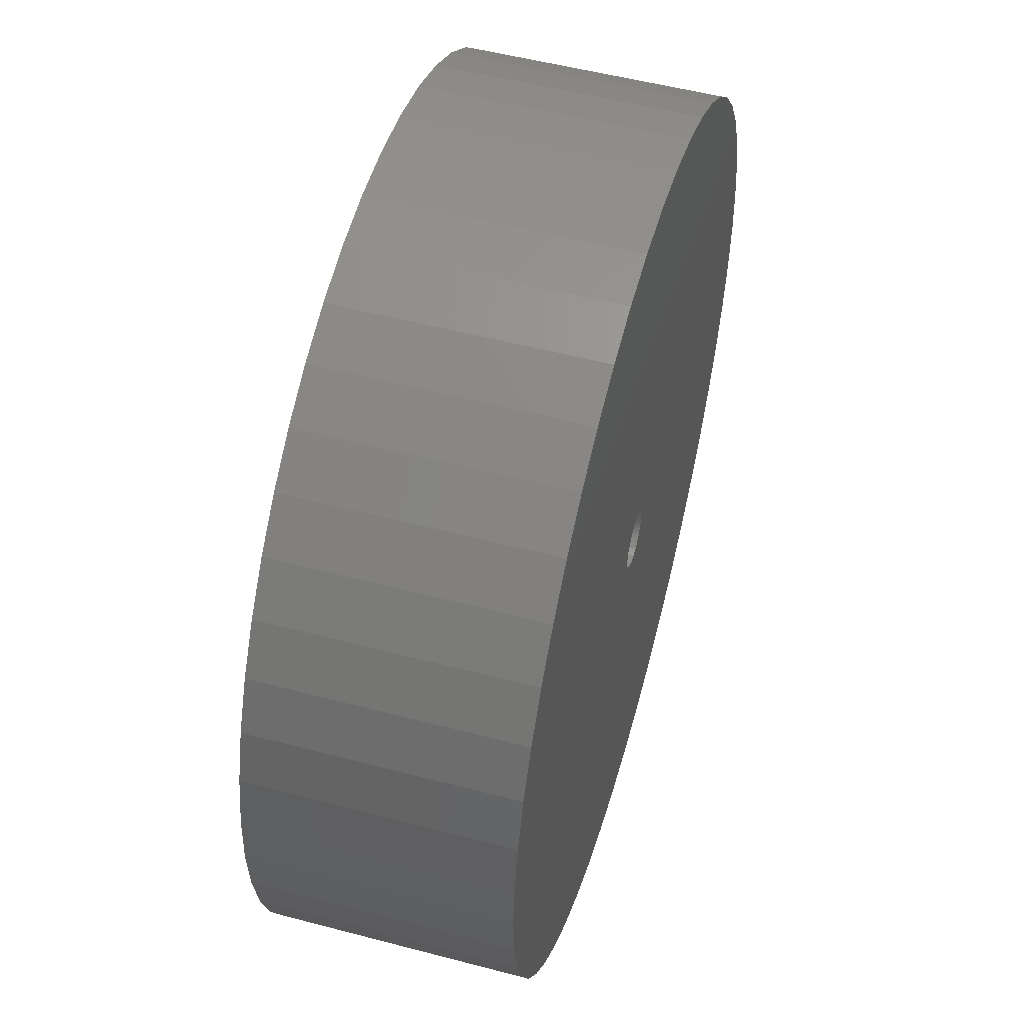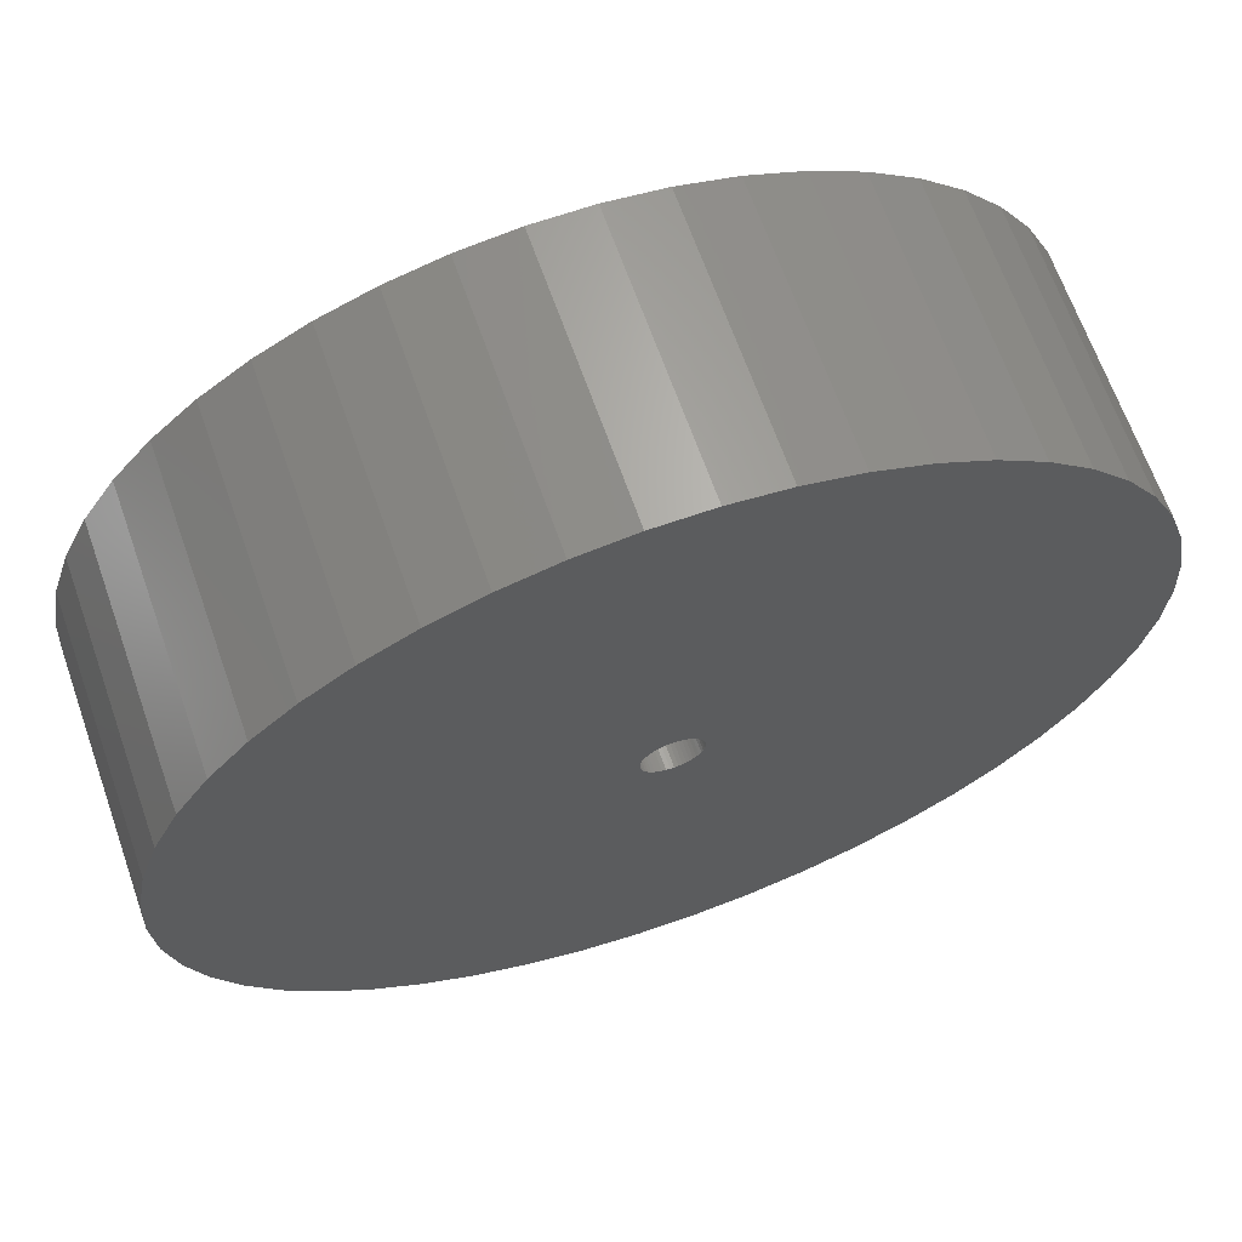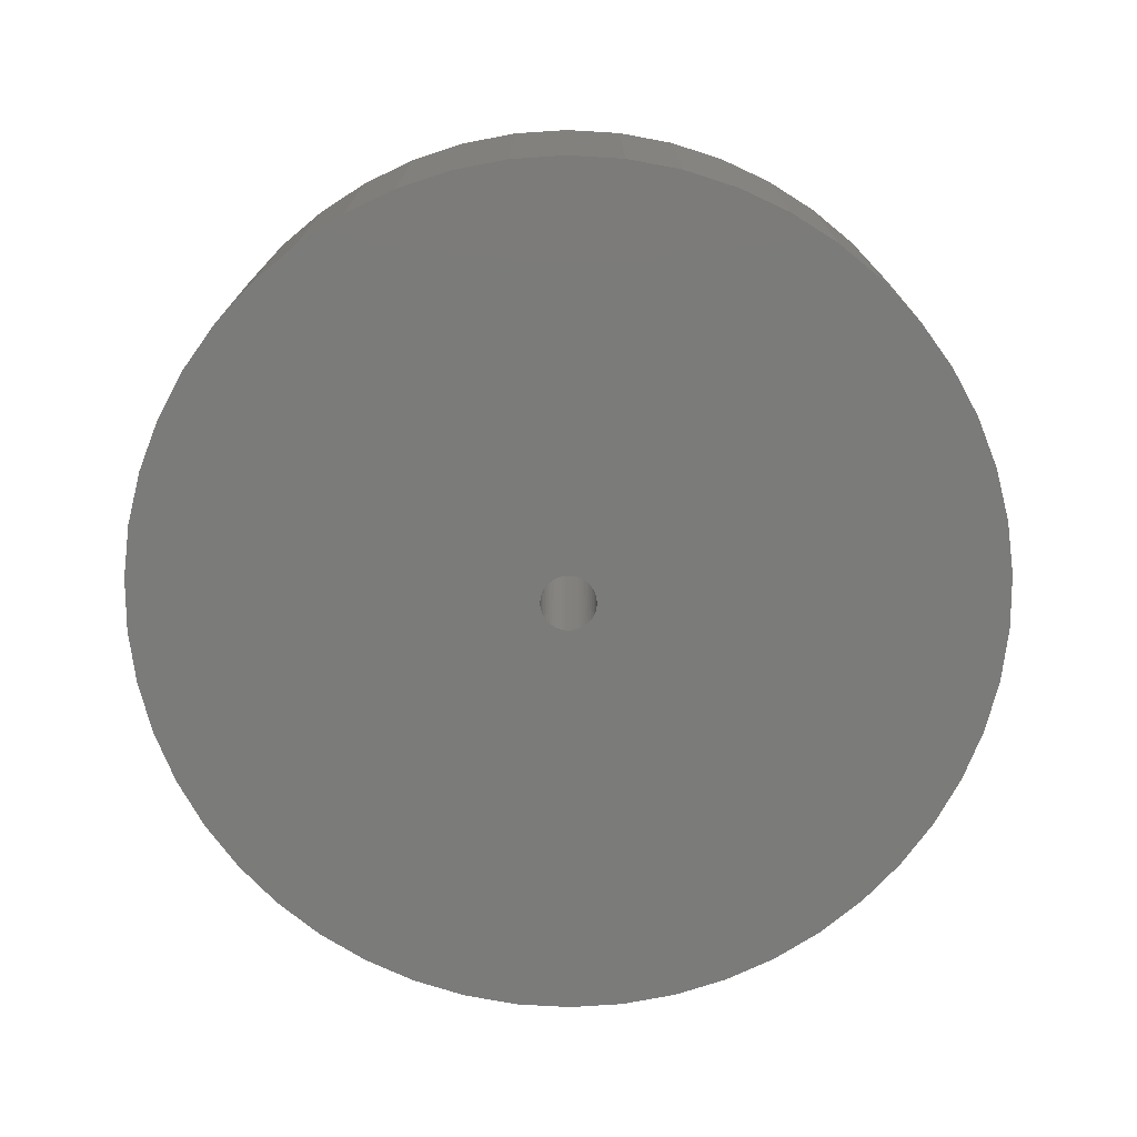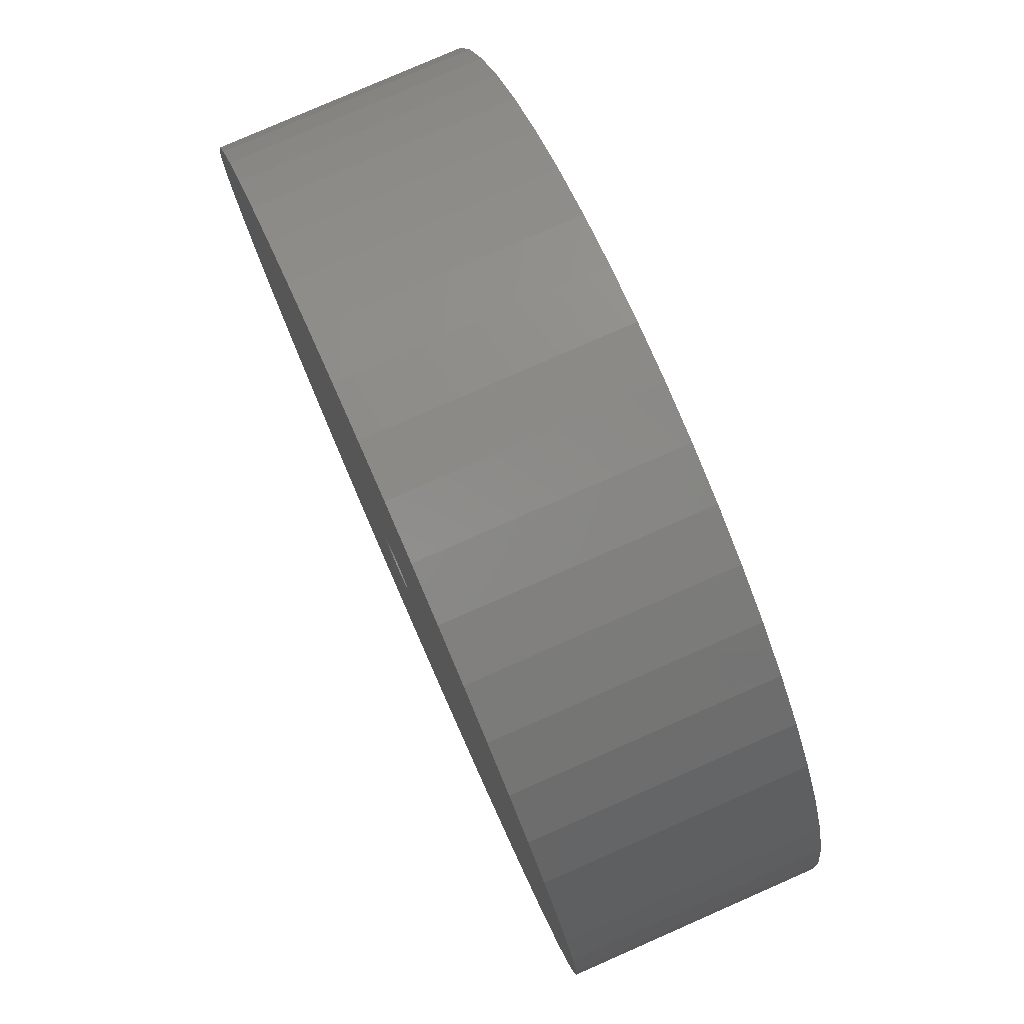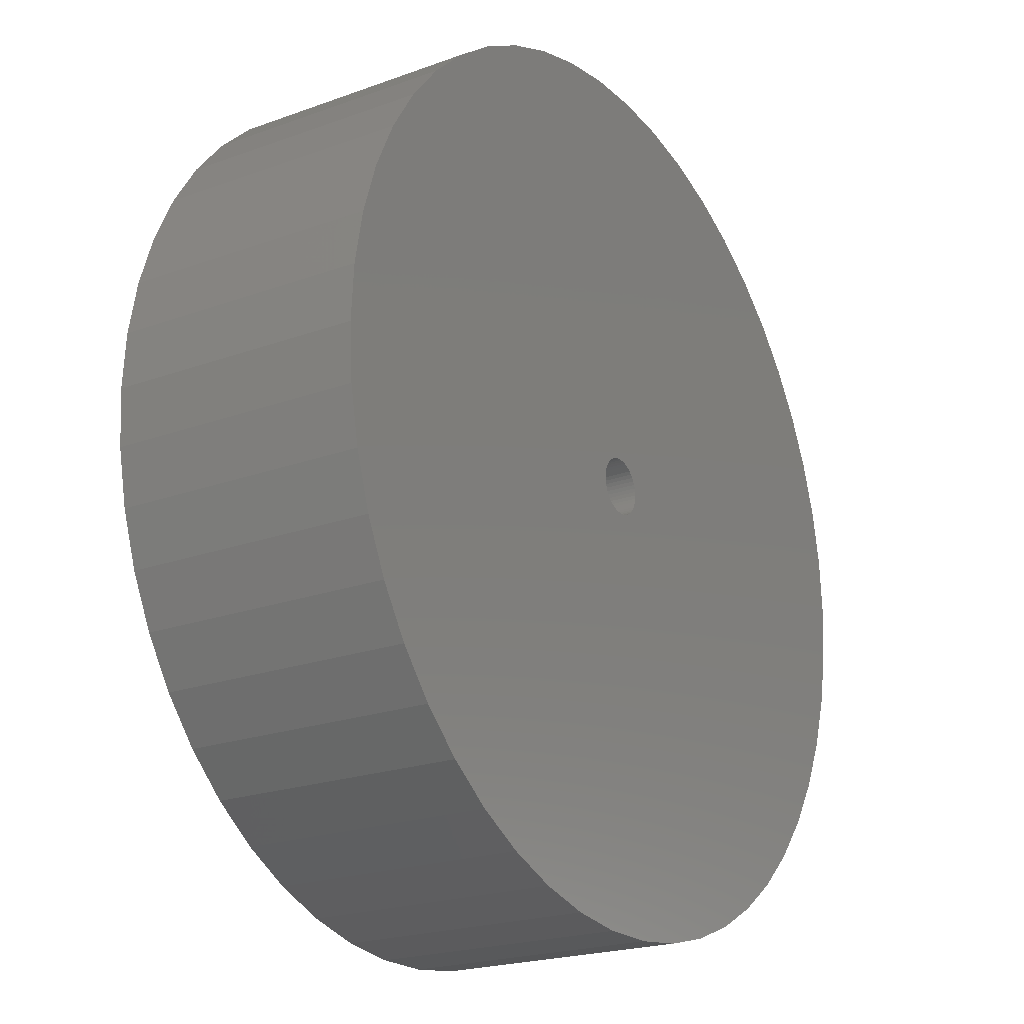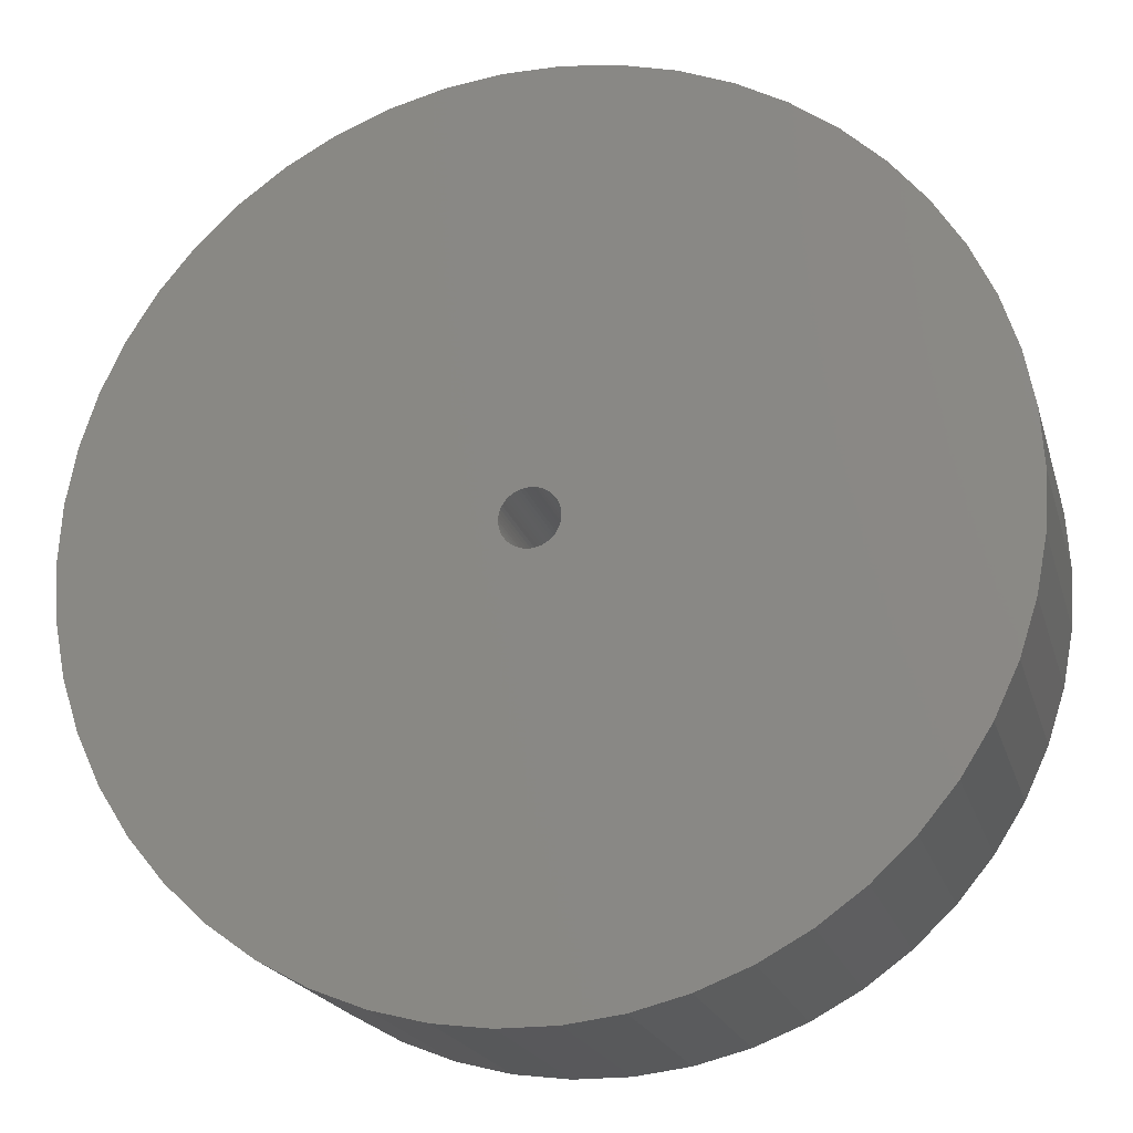
<metadata>
{"format":"stl","ext":"stl","renderer":"f3d","projection":"perspective","resolution":1024,"background":"white","views":[{"elev":52.9,"azim":105.8,"up":"+Y"},{"elev":66.2,"azim":160.6,"up":"+Y"},{"elev":-74.1,"azim":-97.0,"up":"+Z"},{"elev":79.1,"azim":-113.7,"up":"+Y"},{"elev":-21.3,"azim":-57.0,"up":"+Y"},{"elev":-20.2,"azim":14.6,"up":"+Y"}]}
</metadata>
<code>
# stl→obj: 200 verts, 400 faces
v 21 0 6
v 20.83 2.632 -6
v 20.83 2.632 6
v 21 0 -6
v -21 0 -6
v -20.83 2.632 6
v -20.83 2.632 -6
v -21 0 6
v 1.319 20.96 -6
v -1.319 20.96 6
v 1.319 20.96 6
v -1.319 20.96 -6
v 15.31 14.38 -6
v 13.39 16.18 6
v 15.31 14.38 6
v 13.39 16.18 -6
v -13.39 16.18 -6
v -15.31 14.38 6
v -13.39 16.18 6
v -15.31 14.38 -6
v -6.489 19.97 -6
v -8.941 19 6
v -6.489 19.97 6
v -8.941 19 -6
v 19.53 7.731 6
v 18.4 10.12 -6
v 18.4 10.12 6
v 19.53 7.731 -6
v 20.34 5.222 -6
v 20.34 5.222 6
v 8.941 19 -6
v 6.489 19.97 6
v 8.941 19 6
v 6.489 19.97 -6
v 11.25 17.73 6
v 11.25 17.73 -6
v -19.53 7.731 -6
v -18.4 10.12 6
v -18.4 10.12 -6
v -19.53 7.731 6
v -16.99 12.34 6
v -16.99 12.34 -6
v -20.34 5.222 -6
v -20.34 5.222 6
v -11.25 17.73 -6
v -11.25 17.73 6
v -3.935 20.63 6
v -3.935 20.63 -6
v 20.83 -2.632 6
v 20.83 -2.632 -6
v -18.4 -10.12 -6
v -19.53 -7.731 6
v -19.53 -7.731 -6
v -18.4 -10.12 6
v 1.319 -20.96 -6
v 3.935 -20.63 6
v 1.319 -20.96 6
v 3.935 -20.63 -6
v 16.99 12.34 6
v 16.99 12.34 -6
v 3.935 20.63 6
v 3.935 20.63 -6
v 19.53 -7.731 6
v 20.34 -5.222 -6
v 20.34 -5.222 6
v 19.53 -7.731 -6
v -20.34 -5.222 6
v -20.34 -5.222 -6
v 6.489 -19.97 -6
v 8.941 -19 6
v 6.489 -19.97 6
v 8.941 -19 -6
v 1.35 0 6
v 1.339 0.1692 6
v 1.308 0.3357 6
v 1.339 -0.1692 6
v 1.255 0.497 6
v 1.183 0.6504 6
v 1.308 -0.3357 6
v 1.092 0.7935 6
v 0.9841 0.9241 6
v 1.255 -0.497 6
v 0.8605 1.04 6
v 18.4 -10.12 6
v 0.7234 1.14 6
v 1.183 -0.6504 6
v 0.5748 1.222 6
v 16.99 -12.34 6
v 0.4172 1.284 6
v 1.092 -0.7935 6
v 15.31 -14.38 6
v 0.253 1.326 6
v 0.08477 1.347 6
v -0.08477 1.347 6
v -0.253 1.326 6
v -0.4172 1.284 6
v -0.5748 1.222 6
v -0.7234 1.14 6
v -0.8605 1.04 6
v -0.9841 0.9241 6
v -1.092 0.7935 6
v 0.9841 -0.9241 6
v 13.39 -16.18 6
v 0.8605 -1.04 6
v 11.25 -17.73 6
v 0.7234 -1.14 6
v 0.5748 -1.222 6
v 0.4172 -1.284 6
v 0.253 -1.326 6
v 0.08477 -1.347 6
v -0.08477 -1.347 6
v -1.319 -20.96 6
v -0.253 -1.326 6
v -3.935 -20.63 6
v -0.4172 -1.284 6
v -6.489 -19.97 6
v -0.5748 -1.222 6
v -8.941 -19 6
v -0.7234 -1.14 6
v -11.25 -17.73 6
v -0.8605 -1.04 6
v -13.39 -16.18 6
v -0.9841 -0.9241 6
v -15.31 -14.38 6
v -1.092 -0.7935 6
v -16.99 -12.34 6
v -1.183 -0.6504 6
v -1.255 -0.497 6
v -1.308 -0.3357 6
v -1.339 -0.1692 6
v -20.83 -2.632 6
v -1.35 0 6
v -1.183 0.6504 6
v -1.255 0.497 6
v -1.308 0.3357 6
v -1.339 0.1692 6
v 11.25 -17.73 -6
v 13.39 -16.18 -6
v 15.31 -14.38 -6
v 18.4 -10.12 -6
v 16.99 -12.34 -6
v -1.319 -20.96 -6
v -8.941 -19 -6
v -6.489 -19.97 -6
v -15.31 -14.38 -6
v -13.39 -16.18 -6
v -20.83 -2.632 -6
v -3.935 -20.63 -6
v -11.25 -17.73 -6
v -16.99 -12.34 -6
v 1.35 0 -6
v 1.339 -0.1692 -6
v 1.308 -0.3357 -6
v 1.339 0.1692 -6
v 1.255 -0.497 -6
v 1.183 -0.6504 -6
v 1.308 0.3357 -6
v 1.092 -0.7935 -6
v 0.9841 -0.9241 -6
v 1.255 0.497 -6
v 0.8605 -1.04 -6
v 0.7234 -1.14 -6
v 1.183 0.6504 -6
v 0.5748 -1.222 -6
v 0.4172 -1.284 -6
v 1.092 0.7935 -6
v 0.253 -1.326 -6
v 0.08477 -1.347 -6
v -0.08477 -1.347 -6
v -0.253 -1.326 -6
v -0.4172 -1.284 -6
v -0.5748 -1.222 -6
v -0.7234 -1.14 -6
v -0.8605 -1.04 -6
v -0.9841 -0.9241 -6
v -1.092 -0.7935 -6
v 0.9841 0.9241 -6
v 0.8605 1.04 -6
v 0.7234 1.14 -6
v 0.5748 1.222 -6
v 0.4172 1.284 -6
v 0.253 1.326 -6
v 0.08477 1.347 -6
v -0.08477 1.347 -6
v -0.253 1.326 -6
v -0.4172 1.284 -6
v -0.5748 1.222 -6
v -0.7234 1.14 -6
v -0.8605 1.04 -6
v -0.9841 0.9241 -6
v -1.092 0.7935 -6
v -1.183 0.6504 -6
v -1.255 0.497 -6
v -1.308 0.3357 -6
v -1.339 0.1692 -6
v -1.35 0 -6
v -1.183 -0.6504 -6
v -1.255 -0.497 -6
v -1.308 -0.3357 -6
v -1.339 -0.1692 -6
f 1 2 3
f 2 1 4
f 5 6 7
f 6 5 8
f 9 10 11
f 10 9 12
f 13 14 15
f 14 13 16
f 17 18 19
f 18 17 20
f 21 22 23
f 22 21 24
f 25 26 27
f 26 25 28
f 3 29 30
f 29 3 2
f 31 32 33
f 32 31 34
f 16 35 14
f 35 16 36
f 37 38 39
f 38 37 40
f 39 41 42
f 41 39 38
f 43 40 37
f 40 43 44
f 45 19 46
f 19 45 17
f 12 47 10
f 47 12 48
f 49 4 1
f 4 49 50
f 51 52 53
f 52 51 54
f 55 56 57
f 56 55 58
f 30 28 25
f 28 30 29
f 59 13 15
f 13 59 60
f 27 60 59
f 60 27 26
f 34 61 32
f 61 34 62
f 62 11 61
f 11 62 9
f 36 33 35
f 33 36 31
f 63 64 65
f 64 63 66
f 65 50 49
f 50 65 64
f 53 67 68
f 67 53 52
f 69 70 71
f 70 69 72
f 58 71 56
f 71 58 69
f 42 18 20
f 18 42 41
f 73 1 3
f 74 3 30
f 1 73 49
f 75 30 25
f 76 49 73
f 77 25 27
f 49 76 65
f 78 27 59
f 79 65 76
f 80 59 15
f 65 79 63
f 81 15 14
f 82 63 79
f 83 14 35
f 63 82 84
f 85 35 33
f 86 84 82
f 87 33 32
f 84 86 88
f 89 32 61
f 90 88 86
f 88 90 91
f 3 74 73
f 92 61 11
f 30 75 74
f 25 77 75
f 27 78 77
f 59 80 78
f 15 81 80
f 14 83 81
f 35 85 83
f 33 87 85
f 32 89 87
f 61 92 89
f 11 93 92
f 11 94 93
f 10 94 11
f 94 10 95
f 47 95 10
f 95 47 96
f 23 96 47
f 96 23 97
f 22 97 23
f 97 22 98
f 46 98 22
f 98 46 99
f 19 99 46
f 99 19 100
f 18 100 19
f 100 18 101
f 102 91 90
f 91 102 103
f 104 103 102
f 103 104 105
f 106 105 104
f 105 106 70
f 107 70 106
f 70 107 71
f 108 71 107
f 71 108 56
f 109 56 108
f 56 109 57
f 110 57 109
f 111 57 110
f 112 111 113
f 114 113 115
f 116 115 117
f 118 117 119
f 120 119 121
f 122 121 123
f 124 123 125
f 126 125 127
f 54 127 128
f 52 128 129
f 111 112 57
f 67 129 130
f 131 130 132
f 41 101 18
f 113 114 112
f 101 41 133
f 115 116 114
f 38 133 41
f 117 118 116
f 133 38 134
f 119 120 118
f 40 134 38
f 121 122 120
f 134 40 135
f 123 124 122
f 44 135 40
f 125 126 124
f 135 44 136
f 127 54 126
f 6 136 44
f 128 52 54
f 136 6 132
f 129 67 52
f 8 132 6
f 130 131 67
f 132 8 131
f 7 44 43
f 44 7 6
f 24 46 22
f 46 24 45
f 48 23 47
f 23 48 21
f 72 105 70
f 105 72 137
f 138 91 103
f 91 138 139
f 84 66 63
f 66 84 140
f 91 141 88
f 141 91 139
f 142 57 112
f 57 142 55
f 143 116 118
f 116 143 144
f 145 122 124
f 122 145 146
f 147 8 5
f 8 147 131
f 68 131 147
f 131 68 67
f 137 103 105
f 103 137 138
f 88 140 84
f 140 88 141
f 148 112 114
f 112 148 142
f 146 120 122
f 120 146 149
f 150 54 51
f 54 150 126
f 151 4 50
f 152 50 64
f 4 151 2
f 153 64 66
f 154 2 151
f 155 66 140
f 2 154 29
f 156 140 141
f 157 29 154
f 158 141 139
f 29 157 28
f 159 139 138
f 160 28 157
f 161 138 137
f 28 160 26
f 162 137 72
f 163 26 160
f 164 72 69
f 26 163 60
f 165 69 58
f 166 60 163
f 60 166 13
f 50 152 151
f 167 58 55
f 64 153 152
f 66 155 153
f 140 156 155
f 141 158 156
f 139 159 158
f 138 161 159
f 137 162 161
f 72 164 162
f 69 165 164
f 58 167 165
f 55 168 167
f 55 169 168
f 142 169 55
f 169 142 170
f 148 170 142
f 170 148 171
f 144 171 148
f 171 144 172
f 143 172 144
f 172 143 173
f 149 173 143
f 173 149 174
f 146 174 149
f 174 146 175
f 145 175 146
f 175 145 176
f 177 13 166
f 13 177 16
f 178 16 177
f 16 178 36
f 179 36 178
f 36 179 31
f 180 31 179
f 31 180 34
f 181 34 180
f 34 181 62
f 182 62 181
f 62 182 9
f 183 9 182
f 184 9 183
f 12 184 185
f 48 185 186
f 21 186 187
f 24 187 188
f 45 188 189
f 17 189 190
f 20 190 191
f 42 191 192
f 39 192 193
f 37 193 194
f 184 12 9
f 43 194 195
f 7 195 196
f 150 176 145
f 185 48 12
f 176 150 197
f 186 21 48
f 51 197 150
f 187 24 21
f 197 51 198
f 188 45 24
f 53 198 51
f 189 17 45
f 198 53 199
f 190 20 17
f 68 199 53
f 191 42 20
f 199 68 200
f 192 39 42
f 147 200 68
f 193 37 39
f 200 147 196
f 194 43 37
f 5 196 147
f 195 7 43
f 196 5 7
f 144 114 116
f 114 144 148
f 145 126 150
f 126 145 124
f 149 118 120
f 118 149 143
f 163 80 166
f 80 163 78
f 181 87 89
f 87 181 180
f 187 96 97
f 96 187 186
f 134 192 133
f 192 134 193
f 152 73 151
f 73 152 76
f 154 75 157
f 75 154 74
f 184 93 94
f 93 184 183
f 179 83 85
f 83 179 178
f 132 195 136
f 195 132 196
f 101 190 100
f 190 101 191
f 186 95 96
f 95 186 185
f 190 99 100
f 99 190 189
f 178 81 83
f 81 178 177
f 166 81 177
f 81 166 80
f 182 89 92
f 89 182 181
f 183 92 93
f 92 183 182
f 180 85 87
f 85 180 179
f 135 193 134
f 193 135 194
f 136 194 135
f 194 136 195
f 133 191 101
f 191 133 192
f 185 94 95
f 94 185 184
f 189 98 99
f 98 189 188
f 188 97 98
f 97 188 187
f 151 74 154
f 74 151 73
f 153 76 152
f 76 153 79
f 130 196 132
f 196 130 200
f 162 107 106
f 107 162 164
f 160 78 163
f 78 160 77
f 157 77 160
f 77 157 75
f 158 86 156
f 86 158 90
f 156 82 155
f 82 156 86
f 168 111 110
f 111 168 169
f 125 197 127
f 197 125 176
f 167 110 109
f 110 167 168
f 164 108 107
f 108 164 165
f 159 104 102
f 104 159 161
f 161 106 104
f 106 161 162
f 155 79 153
f 79 155 82
f 173 121 119
f 121 173 174
f 171 117 115
f 117 171 172
f 170 115 113
f 115 170 171
f 128 199 129
f 199 128 198
f 129 200 130
f 200 129 199
f 127 198 128
f 198 127 197
f 123 176 125
f 176 123 175
f 174 123 121
f 123 174 175
f 165 109 108
f 109 165 167
f 159 90 158
f 90 159 102
f 172 119 117
f 119 172 173
f 169 113 111
f 113 169 170

</code>
